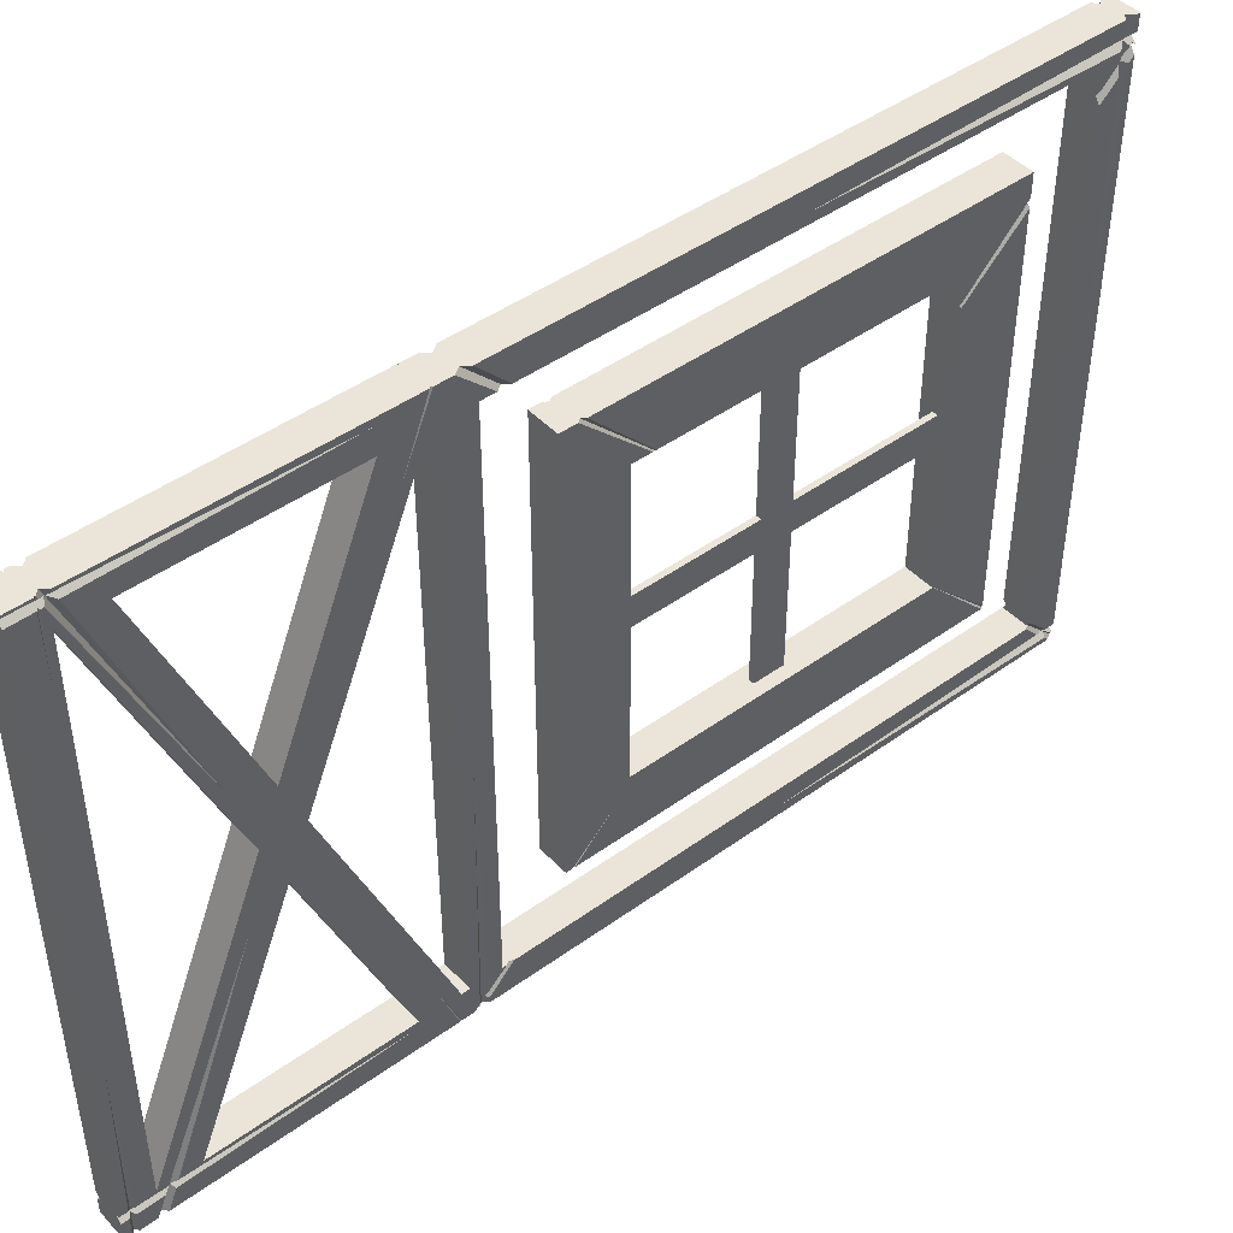
<metadata>
{"format":"obj","ext":"obj","renderer":"f3d","projection":"perspective","resolution":1024,"background":"white","views":[{"elev":44.9,"azim":-130.0,"up":"+Y"}]}
</metadata>
<code>
o obj_0
v 0.5 		-4.826 		25
v 0.5 		-4.846 		25
v 0.5 		-5 		25
v -0.5 		-7 		13.21
v -0.5 		-5.863 		14.38
v -0.5 		-7 		13
v 0.5 		-6.918 		27
v 0.5 		-7 		27
v -0.5 		-5 		15
v 0.5 		-6.757 		27
v -0.377 		-9.221 		1.412
v -0.5 		-9.101 		1.591
v -0.5 		7 		13.54
v -0.5 		7 		13.78
v -0.3769 		-9.221 		1.401
v -0.5 		7 		13
v 0.5 		-9 		10
v -0.5 		5 		15
v 0.5 		-9 		11
v 0.4014 		-9.273 		0.424
v 0.5 		5 		25
v -0.5 		-9.347 		1.212
v 0.5 		6.098 		27
v 0.5 		7 		27
v 0.5 		6.413 		27
v 0.5 		4.167 		25
v -0.5 		-9.081 		0.4131
v -0.4092 		-9.17 		0.324
v -0.5 		-9.097 		1.321
v 0.5 		4.342 		25
v 0.5 		9 		11
v 0.5 		9 		10
v -0.5 		-9.078 		0.2349
v -0.5 		-9.073 		0
v 0.5 		5 		15.46
v 0.5 		5 		15
v 0.5 		5 		15.58
v -0.4075 		-9.27 		0.324
v -0.5 		-9.361 		0.418
v -0.5 		-9.364 		0.2299
v -0.3524 		-9.221 		0
v -0.5 		-9.368 		0
v -0.3947 		-10 		0.324
v -0.5 		-10 		0.4292
v -0.3573 		-10 		1.084
v -0.5 		-10 		1.237
v 0.5 		1.776 		4.436
v -0.5 		-9.415 		1.183
v -0.4575 		-10 		0.9747
v -0.5 		-1.17 		10.43
v -0.5 		-10 		0.9284
v -0.5 		-10 		0.2188
v -0.5 		2.054 		4.212
v -0.5 		7.955 		9.013
v -0.5 		-9.675 		19.9
v 0.5 		-5 		15
v 0.5 		-8.989 		29
v 0.5 		-9 		29
v 0.5 		-8.689 		29
v 0.3939 		-8.836 		29
v 0.5 		-7 		13.43
v 0.5 		-5.69 		14.7
v -0.3982 		-8.977 		29
v -0.5 		-8.836 		29
v -0.4141 		-9 		29
v 0.5 		-7 		13.34
v 0.5 		-7 		13
v 0.5 		8.03 		29
v 0.5 		7 		13.39
v 0.5 		7 		13
v -0.5 		9 		9.745
v 0.5 		7 		13.65
v -0.5 		9 		8.461
v -0.5 		0 		6.017
v -0.5 		1.55 		5.375
v 0.5 		8.484 		29
v 0.5 		-0.8264 		10.53
v 0.4155 		8.363 		29
v 0.3392 		8.253 		29
v 0.5 		9 		29
v -0.5 		-9 		2.289
v 0.5 		7.676 		8.789
v 0.5 		9 		8.461
v 0.5 		9 		9.745
v -0.3469 		8.111 		29
v -0.5 		-9 		1.005
v -0.5 		7.898 		29
v 0.5 		0 		6.017
v 0.5 		1.55 		5.375
v -0.5 		-2.448 		4.212
v 0.5 		-9 		1.005
v 0.5 		-9 		2.289
v -0.5 		-1.55 		5.375
v -0.5 		0 		4.733
v -0.5 		9 		29
v -0.5 		-8.349 		9.013
v -0.5 		8.331 		29
v 0.5 		-2.169 		4.436
v 0.5 		0 		4.733
v 0.5 		-1.55 		5.375
v 0.5 		-9 		8.461
v 0.5 		-8.069 		8.789
v -0.3498 		10 		0.9208
v -0.5 		9.909 		1.118
v 0.5 		-9 		9.745
v -0.1 		-5 		19.3
v 0.08 		-5 		19.3
v 0.5 		-9.753 		29.74
v 0.4832 		-10 		30
v 0.5 		-10 		29.98
v 0.3692 		-9.836 		30
v 0.5 		9 		1.005
v 0.5 		-9.403 		29.4
v 0.5 		9 		2.289
v 0.3177 		-9.575 		30
v 0.377 		-9.521 		29.69
v 0.5 		-9.398 		29.73
v 0.5 		-9.393 		30
v 0.08 		0.5 		15
v 0.08 		-0.5 		15
v -0.1 		-0.5 		15
v -0.1 		0.5 		15
v 0.457 		-9.714 		30
v 0.3744 		-9.628 		29.79
v -0.5 		-9.499 		30
v -0.5 		-9.504 		29.69
v -0.3823 		-9.623 		29.65
v -0.3237 		-9.675 		30
v -0.5 		-9.51 		29.37
v -0.3797 		-9.727 		29.75
v -0.4792 		-9.83 		30
v -0.5 		-9.846 		29.7
v 0.5 		-9 		1
v -0.3735 		-9.977 		30
v 0.5 		7.133 		0.678
v -0.5 		-10 		29.85
v -0.3894 		-10 		30
v 0.498 		9.252 		29.74
v -0.5 		10 		1.082
v 0.5 		9.256 		29.42
v 0.5 		9.248 		29.89
v 0.5 		9.246 		30
v 0.5 		8.446 		29.43
v -0.5 		-9 		8.461
v 0.5 		8.742 		29.74
v 0.5 		8.995 		30
v -0.5 		-9 		9.745
v 0.4676 		-7 		13.39
v -0.5 		-7 		13.29
v -0.4719 		-7 		13.25
v 0.4073 		7 		13.52
v -0.5 		9 		2.289
v -0.5 		9 		1.005
v -0.4151 		7 		13.66
v 0.5 		8.923 		29.42
v 0.3551 		8.865 		29.57
v 0.3526 		8.886 		29.59
v 0.3424 		8.86 		29.58
v -0.5 		-9 		1
v -0.5 		7.477 		0.778
v 0.4021 		9.131 		30
v 0.5 		9.134 		30
v 0.3433 		8.809 		29.58
v -0.5 		9 		1
v -0.5 		-3.971 		0.324
v 0.5 		9.6 		29.41
v 0.3323 		9.435 		29.58
v 0.3177 		9.428 		30
v 0.5 		9.606 		29.75
v 0.5 		9.61 		30
v 0.3225 		10 		29.58
v 0.5 		10 		29.4
v 0.5 		10 		29.76
v 0.4565 		9.292 		29.84
v 0.3326 		9.42 		29.58
v 0.316 		9.191 		29.94
v -0.3285 		10 		29.68
v -0.5 		10 		29.51
v -0.5 		9.504 		30
v -0.5 		9.502 		29.84
v -0.3237 		9.328 		30
v -0.34 		9.339 		29.68
v -0.5 		9.496 		29.52
v 0.3464 		9.681 		0
v 0.5 		9.527 		0
v 0.5 		9.835 		0
v -0.5 		10 		29.85
v 0.5 		10 		0
v -0.487 		9.168 		29.83
v -0.4448 		9.208 		29.92
v -0.5 		9.633 		0
v -0.3524 		9.781 		0
v -0.5 		9.16 		29.53
v -0.5 		9.929 		0
v -0.5 		9.152 		29.98
v -0.5 		10 		0
v -0.5 		9.152 		30
v 0.5 		-10 		0
v 0.3464 		-9.321 		0
v 0.5 		-9.475 		0
v -0.3404 		9.317 		29.68
v 0.5 		-9.168 		0
v -0.335 		9.129 		30
v -0.3222 		9.111 		30
v -0.3491 		8.82 		29.68
v -0.5 		8.88 		29.53
v -0.5 		-10 		0
v -0.4634 		-7 		27
v -0.5 		-7 		26.95
v -0.5 		9.135 		30
v -0.4804 		9.133 		30
v -0.5 		9.133 		30
v -0.5 		8.701 		29.83
v -0.5 		8.864 		30
v -0.5 		8.418 		29.54
v -0.35 		8.765 		29.68
v 0.4433 		-6.836 		27
v -0.5 		-6.904 		27
v -0.4476 		-6.977 		27
v 0.08 		-5 		20.3
v -0.1 		-5 		20.3
v -0.497 		-4.977 		25
v -0.5 		-4.973 		25
v 0.5 		-0.1676 		29.58
v -0.5 		-4.982 		25
v -0.5 		0.1761 		29.68
v -0.5 		-5 		25
v 0.4927 		-4.836 		25
v 0.5 		9 		1
v 0.5 		-3.627 		0.424
v 0.5 		9.681 		8.798
v 0.5 		9.428 		19.56
v 0.5 		9 		11.32
v 0.5 		9 		11.72
v -0.5 		9 		10
v 0.5 		9.539 		0.636
v 0.5 		9.546 		1.058
v 0.5 		9.54 		0.72
v -0.5 		9.781 		8.454
v 0.5 		9.552 		1.373
v 0.5 		10 		9.704
v 0.5 		10 		10.28
v 0.5 		10 		9.799
v 0.5 		10 		10.78
v 0.5 		9.975 		10.78
v 0.5 		10 		10.75
v 0.5 		9.973 		10.78
v 0.5 		10 		10.78
v 0.5 		10 		0.628
v 0.5 		9.824 		0.6311
v 0.5 		10 		0.8604
v 0.5 		9.818 		0.9395
v 0.5 		9.822 		0.7249
v 0.5 		10 		0.728
v 0.5 		9.812 		1.271
v 0.5 		10 		1.197
v -0.5 		9.328 		19.9
v 0.5 		-9.321 		8.798
v -0.5 		-9.342 		1.496
v 0.5 		-9.575 		19.56
v -0.5 		10 		10.88
v 0.5 		-10 		10.69
v 0.5 		-9.847 		10.68
v 0.5 		-10 		9.549
v -0.5 		10 		9.818
v 0.5 		-10 		9.628
v -0.5 		10 		9.902
v 0.5 		-9.871 		10.37
v 0.5 		-10 		10.23
v 0.5 		-9.572 		10.68
v -0.5 		10 		10.44
v 0.5 		-9.469 		0.3221
v 0.5 		-10 		0.3128
v 0.5 		-9.452 		1.27
v 0.5 		-10 		1.031
v 0.5 		-10 		0.5352
v 0.5 		-9.465 		0.5259
v -0.5 		9 		11.85
v 0.5 		-10 		1.352
v 0.5 		-9.825 		1.421
v 0.5 		-9.447 		1.569
v -0.5 		9 		11.47
v -0.5 		9 		11
v 0.5 		-9 		11.5
v 0.5 		-9 		11.27
v 0.5 		-9.173 		0.3273
v -0.5 		9.655 		1.218
v 0.5 		-9.192 		1.383
v -0.5 		9.916 		0.7355
v -0.5 		10 		0.734
v 0.5 		-9.177 		0.5208
v 0.5 		-9.197 		1.668
v -0.5 		9.646 		0.7402
v -0.5 		9.021 		1.183
v -0.5 		9.649 		0.9096
v -0.5 		9.648 		0.8159
v -0.5 		-9 		28.88
v 0.5 		10 		30
v -0.5 		-9.221 		8.454
v -0.5 		-9 		11
v -0.5 		-9 		10
v -0.5 		5 		25
v -0.5 		-9 		11.35
v -0.5 		-9 		11.14
v -0.5 		6.26 		27
v -0.5 		7 		27
v -0.5 		5.967 		27
v -0.5 		-9.806 		10.58
v -0.5 		-9.544 		10.57
v -0.5 		-10 		9.663
v -0.5 		4.189 		25
v -0.5 		4.036 		25
v -0.4289 		10 		0.8345
v -0.4396 		9.853 		0.8869
v -0.4897 		9.904 		0.81
v -0.4689 		10 		0.791
v -0.4614 		9.686 		0.778
v -0.3704 		9.781 		1.029
v -0.4508 		9.699 		0.9416
v -0.3697 		9.781 		0.9943
v -0.5 		5 		15.61
v -0.5 		5 		15.71
v 0.3886 		6.253 		27
v 0.4183 		-9 		11.39
v -0.3963 		6.111 		27
v 0.4961 		9 		11.32
v 0.3579 		9 		11.52
v 0.08 		5 		20.3
v -0.1 		5 		20.3
v -0.5 		10 		30
v -0.4225 		-9 		11.25
v -0.5 		-10 		9.731
v -0.5 		-10 		10.1
v -0.5 		-9.831 		10.27
v -0.5 		-10 		10.58
v 0.4379 		4.253 		25
v -0.4457 		4.111 		25
v 0.3998 		-9.367 		0.424
v 0.3723 		-9.321 		1.482
v -0.3657 		9 		11.66
v 0.372 		-9.321 		1.466
v 0.4572 		9.582 		0.678
v 0.367 		9.681 		1.18
v 0.3664 		9.681 		1.145
v 0.4561 		10 		9.751
v 0.3332 		10 		10.52
v 0.39 		10 		10.44
v 0.4288 		-10 		10.44
v 0.3398 		-10 		10.53
v 0.3983 		-9.807 		10.58
v 0.3936 		-10 		10.39
v 0.3956 		-9.916 		10.47
v 0.4635 		-10 		9.588
v 0.3887 		-10 		0.424
v 0.4538 		9.777 		0.678
v 0.352 		-10 		1.193
v 0.4845 		-10 		1.335
v 0.4989 		10 		10.78
v 0.4499 		10 		0.678
v 0.3446 		10 		1.03
v 0.08 		-0.5 		19.3
v 0.08 		-0.5 		20.3
v 0.08 		0.5 		20.3
v 0.08 		0.5 		19.3
v 0.08 		5 		19.3
v 0.08 		-0.5 		25
v 0.08 		0.5 		25
v -0.1 		-0.5 		20.3
v -0.1 		-0.5 		19.3
v -0.4613 		10 		9.86
v -0.1 		5 		19.3
v -0.1 		0.5 		19.3
v -0.1 		0.5 		20.3
v -0.341 		10 		10.66
v -0.1 		-0.5 		25
v -0.1 		0.5 		25
v -0.4645 		5 		15.66
v -0.4559 		10 		0.778
v 0.4567 		5 		15.52
v -0.4509 		-10 		10.32
v -0.4036 		-9.768 		10.48
v 0.4993 		9.973 		10.78
v -0.4009 		-9.874 		10.37
v -0.3978 		-10 		10.25
v -0.4688 		-10 		9.697
v -0.3458 		-10 		10.43
v -0.0965 		-10 		30
v -0.4582 		9.873 		0.778
g group_0_15277357
f 5 16 4
f 18 16 9
f 12 90 11
f 8 62 7
f 2 7 3
f 3 7 62
f 11 45 259
f 13 16 18
f 6 4 16
f 5 9 16
f 25 21 24
f 28 15 27
f 10 1 23
f 30 21 25
f 21 72 24
f 28 33 41
f 34 41 33
f 39 22 38
f 15 38 22
f 15 41 38
f 40 38 41
f 40 41 42
f 39 38 43
f 39 43 44
f 235 50 283
f 45 15 48
f 49 45 48
f 49 48 51
f 309 300 50
f 300 283 50
f 43 38 40
f 43 40 52
f 235 301 50
f 41 15 28
f 26 23 1
f 56 3 62
f 60 64 59
f 62 8 61
f 58 63 57
f 57 63 60
f 74 54 75
f 73 75 54
f 64 60 63
f 65 63 58
f 74 71 54
f 37 72 21
f 69 36 70
f 36 56 70
f 35 36 69
f 66 70 62
f 67 70 66
f 56 62 70
f 77 268 17
f 19 270 77
f 17 32 77
f 31 77 32
f 78 95 76
f 31 19 77
f 93 90 81
f 59 87 68
f 94 86 90
f 88 82 84
f 85 97 79
f 79 95 78
f 79 68 85
f 29 90 86
f 83 82 89
f 88 89 82
f 85 68 87
f 12 81 90
f 80 76 95
f 94 90 93
f 95 79 97
f 292 98 92
f 87 59 64
f 100 98 99
f 74 93 96
f 147 74 96
f 92 98 100
f 264 258 102
f 96 144 310
f 105 102 88
f 266 102 105
f 107 9 106
f 124 111 108
f 120 121 9
f 112 229 237
f 109 110 111
f 110 108 111
f 113 116 260
f 101 100 102
f 88 102 100
f 116 117 115
f 117 118 115
f 115 260 116
f 57 60 113
f 59 117 60
f 116 60 117
f 89 99 47
f 99 112 47
f 120 36 119
f 116 113 60
f 18 121 122
f 123 124 115
f 108 260 124
f 115 124 260
f 111 124 123
f 36 18 119
f 127 128 126
f 125 126 128
f 240 114 47
f 129 55 127
f 128 127 55
f 63 127 126
f 63 126 64
f 122 119 18
f 65 129 63
f 127 63 129
f 99 88 100
f 89 88 99
f 130 55 132
f 36 120 56
f 128 55 130
f 128 130 131
f 130 134 131
f 18 9 121
f 185 236 135
f 132 136 130
f 134 130 136
f 134 136 137
f 104 139 103
f 9 56 120
f 332 147 96
f 299 310 144
f 68 79 143
f 16 70 6
f 75 152 53
f 6 70 67
f 62 61 148
f 62 148 66
f 5 150 149
f 150 5 4
f 145 163 146
f 75 94 74
f 287 53 152
f 153 53 294
f 69 151 35
f 94 53 153
f 37 379 72
f 94 75 53
f 94 93 74
f 144 96 93
f 78 76 156
f 155 156 76
f 138 174 157
f 175 156 140
f 79 78 158
f 156 158 78
f 164 160 159
f 157 176 158
f 79 158 176
f 158 156 175
f 155 140 156
f 138 157 175
f 158 175 157
f 161 176 141
f 161 141 162
f 79 163 143
f 191 165 160
f 165 159 160
f 79 176 163
f 161 163 176
f 146 163 161
f 296 160 164
f 27 159 165
f 87 215 85
f 191 34 165
f 235 32 17
f 166 167 232
f 232 167 168
f 168 167 169
f 168 169 170
f 171 167 166
f 171 166 172
f 167 171 169
f 173 169 171
f 239 73 265
f 168 174 175
f 168 175 232
f 267 54 71
f 174 168 141
f 138 175 174
f 142 141 168
f 176 157 174
f 146 214 118
f 141 176 174
f 41 34 202
f 178 183 177
f 184 185 191
f 179 180 181
f 257 182 183
f 181 180 182
f 181 182 257
f 187 177 180
f 182 180 177
f 182 177 183
f 184 192 186
f 188 186 192
f 386 381 50
f 334 383 50
f 191 192 184
f 202 34 185
f 201 257 193
f 196 188 194
f 192 194 188
f 197 181 195
f 198 207 200
f 181 201 190
f 190 195 181
f 42 199 207
f 199 200 207
f 71 74 84
f 189 190 201
f 257 201 181
f 88 84 74
f 41 202 199
f 189 205 190
f 203 190 205
f 203 205 204
f 191 185 34
f 206 97 205
f 85 205 97
f 204 205 85
f 42 41 199
f 205 201 193
f 205 193 206
f 89 73 83
f 208 209 8
f 205 189 201
f 210 211 212
f 190 203 211
f 210 195 211
f 190 211 195
f 61 8 209
f 75 73 89
f 204 216 214
f 215 216 85
f 217 219 7
f 213 214 216
f 85 216 204
f 218 219 217
f 10 218 217
f 208 8 219
f 8 7 219
f 163 224 143
f 224 163 145
f 216 215 226
f 220 368 221
f 222 228 225
f 216 226 213
f 238 229 135
f 229 230 135
f 228 2 227
f 3 227 2
f 74 147 105
f 135 230 185
f 202 185 230
f 223 366 1
f 1 228 223
f 286 202 230
f 229 133 230
f 291 230 133
f 227 225 228
f 222 223 228
f 209 219 225
f 82 83 241
f 32 242 31
f 231 241 83
f 242 32 243
f 233 31 242
f 32 84 243
f 82 243 84
f 106 9 221
f 221 227 220
f 234 247 232
f 140 80 232
f 234 232 80
f 83 114 231
f 47 112 237
f 220 227 3
f 54 265 73
f 238 237 229
f 240 231 114
f 89 47 114
f 7 2 217
f 228 217 2
f 239 152 73
f 217 228 10
f 255 256 231
f 241 231 256
f 222 219 218
f 244 245 246
f 222 225 219
f 219 209 208
f 247 248 232
f 248 172 232
f 218 223 222
f 249 250 186
f 249 186 188
f 252 253 251
f 254 251 253
f 257 95 193
f 10 228 1
f 183 178 257
f 271 267 235
f 58 260 284
f 264 279 258
f 266 17 269
f 200 272 273
f 200 273 198
f 276 277 275
f 274 275 277
f 261 278 257
f 95 257 278
f 280 258 279
f 281 258 280
f 27 29 159
f 86 159 29
f 108 110 260
f 71 235 267
f 271 235 283
f 282 271 283
f 33 165 34
f 262 263 260
f 263 284 260
f 239 287 152
f 101 102 258
f 292 92 258
f 266 105 17
f 268 269 17
f 48 22 39
f 51 48 39
f 51 39 44
f 285 270 19
f 265 139 239
f 52 40 42
f 52 42 207
f 288 91 98
f 91 288 133
f 99 98 91
f 291 133 288
f 104 239 139
f 289 290 194
f 196 194 290
f 136 55 335
f 101 258 92
f 113 260 58
f 262 260 110
f 57 113 58
f 296 164 295
f 294 295 153
f 153 295 164
f 293 191 160
f 143 224 68
f 303 55 297
f 129 297 55
f 55 136 132
f 76 80 155
f 303 308 55
f 155 80 140
f 162 141 142
f 166 232 172
f 169 173 170
f 298 170 173
f 59 68 224
f 59 224 117
f 118 117 224
f 118 224 146
f 145 146 224
f 223 218 312
f 209 225 227
f 9 5 227
f 81 299 144
f 229 164 133
f 133 164 159
f 334 50 301
f 332 333 301
f 301 147 332
f 335 55 308
f 304 300 309
f 302 305 306
f 311 305 302
f 19 31 300
f 313 314 103
f 315 314 313
f 315 313 316
f 306 14 302
f 301 235 17
f 322 302 14
f 13 18 321
f 320 317 319
f 317 296 319
f 295 319 296
f 293 317 192
f 320 192 317
f 293 192 191
f 218 307 312
f 386 50 383
f 149 209 5
f 53 287 318
f 72 14 24
f 53 320 294
f 319 294 320
f 294 319 295
f 227 5 209
f 103 53 318
f 103 318 104
f 160 317 293
f 218 10 307
f 314 320 103
f 53 103 320
f 317 160 296
f 165 28 27
f 33 28 165
f 24 306 25
f 114 83 73
f 306 305 323
f 323 25 306
f 325 323 305
f 23 323 325
f 84 32 71
f 340 282 327
f 326 327 283
f 300 304 19
f 19 331 285
f 73 152 114
f 365 328 363
f 159 91 133
f 328 329 363
f 282 283 327
f 95 278 80
f 58 284 297
f 58 297 65
f 303 297 284
f 153 229 112
f 261 257 178
f 71 32 235
f 187 180 179
f 187 179 330
f 193 95 206
f 97 206 95
f 147 301 105
f 197 210 212
f 197 195 210
f 234 80 278
f 125 226 126
f 303 284 324
f 331 303 324
f 21 302 328
f 329 328 302
f 324 285 331
f 331 19 304
f 334 301 333
f 17 105 301
f 30 336 302
f 12 299 81
f 310 299 46
f 1 366 26
f 299 259 46
f 337 26 312
f 86 91 159
f 88 74 105
f 302 21 30
f 92 81 101
f 144 101 81
f 281 339 258
f 75 114 152
f 200 199 272
f 341 338 199
f 337 311 336
f 278 340 234
f 341 274 338
f 277 338 274
f 31 233 283
f 75 89 114
f 233 326 283
f 327 234 340
f 272 199 338
f 229 153 164
f 342 236 184
f 236 185 184
f 240 343 231
f 100 81 92
f 226 215 87
f 238 344 237
f 213 226 214
f 184 344 342
f 238 342 344
f 100 93 81
f 125 214 226
f 87 64 226
f 126 226 64
f 242 243 374
f 232 175 140
f 86 99 91
f 348 352 349
f 99 86 94
f 350 324 263
f 351 352 348
f 350 263 349
f 263 262 349
f 247 234 327
f 342 135 236
f 352 351 268
f 135 342 238
f 344 47 237
f 45 11 90
f 269 268 351
f 343 240 47
f 355 184 250
f 270 350 77
f 349 77 350
f 15 90 29
f 45 90 15
f 352 268 77
f 349 352 77
f 231 343 255
f 354 338 277
f 354 277 276
f 341 356 274
f 274 356 275
f 186 250 184
f 281 280 339
f 356 339 280
f 356 280 357
f 337 336 26
f 357 280 279
f 338 354 272
f 273 272 354
f 26 367 312
f 311 302 336
f 144 93 101
f 292 258 339
f 20 199 286
f 100 101 93
f 20 291 341
f 26 336 23
f 337 325 311
f 305 311 325
f 312 307 337
f 325 337 307
f 202 286 199
f 25 323 30
f 336 30 323
f 288 341 291
f 323 23 336
f 283 300 31
f 246 374 244
f 346 374 246
f 70 154 69
f 94 112 99
f 151 69 154
f 13 154 70
f 112 94 153
f 72 154 14
f 306 24 14
f 254 359 251
f 16 13 70
f 151 154 72
f 209 149 61
f 360 251 359
f 256 265 241
f 148 150 66
f 67 150 4
f 67 4 6
f 374 243 345
f 347 242 374
f 241 265 345
f 148 61 149
f 149 150 148
f 67 66 150
f 360 139 256
f 325 307 23
f 23 307 10
f 220 107 361
f 361 362 220
f 248 261 172
f 363 364 365
f 178 172 261
f 374 261 358
f 119 364 361
f 120 119 361
f 362 361 364
f 364 363 362
f 366 362 363
f 366 363 367
f 358 261 248
f 106 221 369
f 368 369 221
f 341 199 20
f 267 271 370
f 373 329 372
f 371 372 329
f 370 271 345
f 374 345 271
f 376 373 368
f 375 376 368
f 369 368 373
f 373 372 369
f 121 369 372
f 121 372 122
f 345 265 370
f 362 368 220
f 369 361 107
f 369 107 106
f 324 270 285
f 366 375 368
f 366 368 362
f 358 244 374
f 361 369 121
f 361 121 120
f 102 353 264
f 363 329 373
f 347 374 346
f 353 102 266
f 290 359 196
f 364 372 365
f 371 365 372
f 188 196 249
f 359 249 196
f 376 367 363
f 376 363 373
f 372 364 119
f 372 119 122
f 286 230 20
f 302 322 329
f 371 329 322
f 291 20 230
f 103 139 360
f 321 36 377
f 379 37 377
f 341 288 98
f 322 377 37
f 313 103 359
f 359 378 313
f 316 313 378
f 290 378 359
f 379 377 35
f 265 256 139
f 37 365 322
f 359 103 360
f 297 129 65
f 328 365 37
f 21 328 37
f 18 36 321
f 284 263 324
f 371 322 365
f 36 35 377
f 324 350 270
f 178 177 171
f 171 172 178
f 173 171 177
f 154 377 14
f 187 298 177
f 177 298 173
f 13 321 154
f 377 154 321
f 298 187 330
f 322 14 377
f 387 136 262
f 151 379 35
f 151 72 379
f 367 26 366
f 376 312 367
f 348 349 351
f 312 376 375
f 366 223 375
f 312 375 223
f 3 56 220
f 107 220 56
f 9 107 56
f 351 385 269
f 349 386 351
f 332 385 351
f 227 221 9
f 385 96 310
f 96 385 332
f 252 344 355
f 253 252 355
f 184 355 344
f 356 45 275
f 276 45 354
f 198 273 207
f 273 354 207
f 46 357 264
f 110 387 262
f 233 242 347
f 82 241 345
f 243 82 345
f 310 46 353
f 264 353 46
f 303 331 308
f 331 381 308
f 382 346 245
f 246 245 346
f 386 349 335
f 380 383 384
f 247 327 382
f 358 382 245
f 358 245 244
f 382 358 247
f 248 247 358
f 355 250 359
f 359 250 249
f 304 309 331
f 381 331 309
f 254 253 359
f 384 383 334
f 384 334 333
f 360 252 251
f 332 351 333
f 360 256 255
f 309 50 381
f 266 385 353
f 310 353 385
f 266 269 385
f 262 335 349
f 327 326 346
f 347 346 326
f 380 384 386
f 386 384 351
f 347 326 233
f 384 333 351
f 335 308 386
f 381 386 308
f 357 46 356
f 383 380 386
f 51 44 354
f 346 382 327
f 356 98 339
f 292 339 98
f 276 275 45
f 46 45 356
f 49 354 45
f 49 51 354
f 43 354 44
f 98 356 341
f 207 354 43
f 207 43 52
f 279 264 357
f 110 109 387
f 299 11 259
f 137 136 387
f 335 262 136
f 271 282 374
f 46 259 45
f 123 115 111
f 109 111 387
f 22 48 15
f 118 125 115
f 12 11 299
f 125 128 115
f 27 15 29
f 387 128 134
f 387 134 137
f 54 370 265
f 387 115 128
f 131 134 128
f 387 111 115
f 370 54 267
f 125 118 214
f 204 214 146
f 340 374 282
f 142 161 162
f 340 278 261
f 204 146 161
f 330 179 298
f 261 374 340
f 181 168 298
f 142 168 161
f 170 298 168
f 355 359 253
f 161 168 181
f 181 298 179
f 212 211 197
f 203 181 211
f 255 343 360
f 47 360 343
f 204 161 203
f 197 211 181
f 181 203 161
f 360 47 344
f 360 344 252
f 239 104 318
f 239 318 287
f 289 192 388
f 315 388 314
f 192 320 388
f 314 388 320
f 192 289 194
f 290 289 378
f 388 378 289
f 378 388 315
f 378 315 316

</code>
